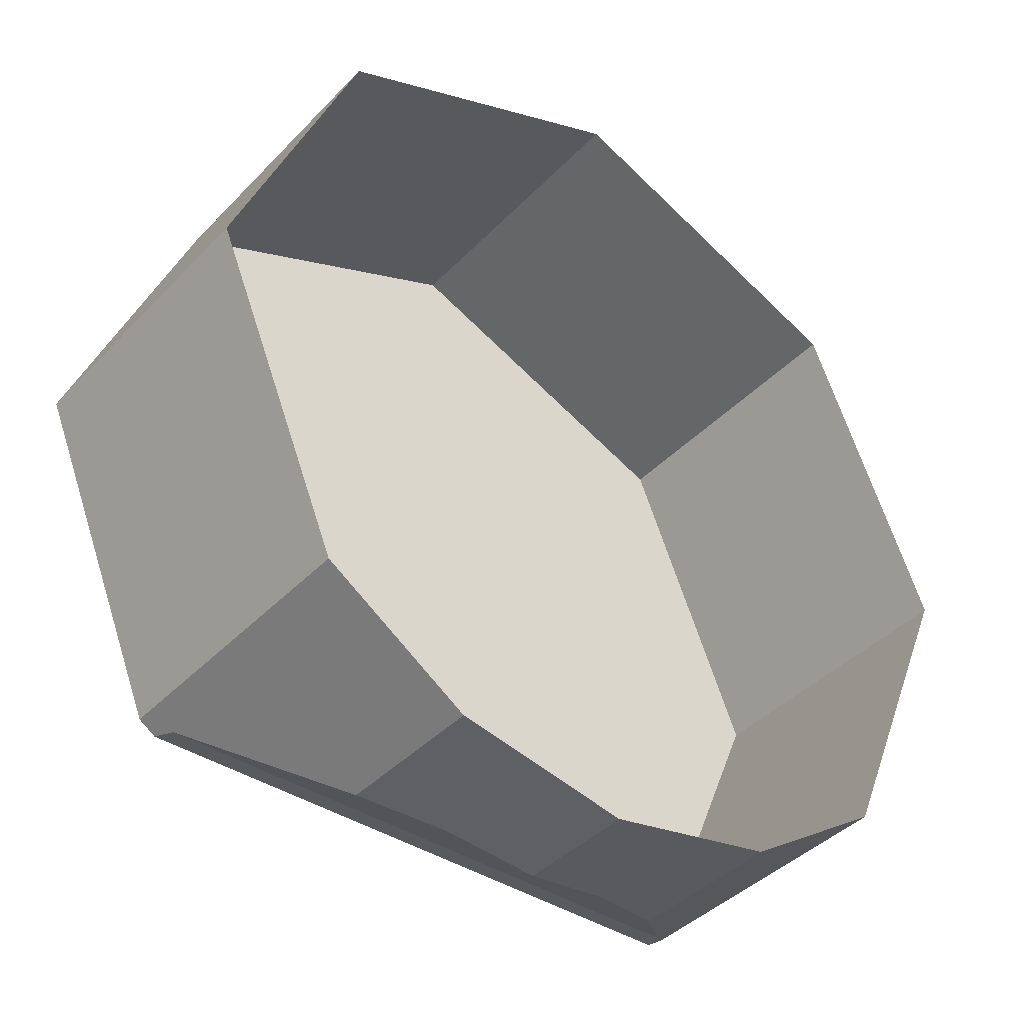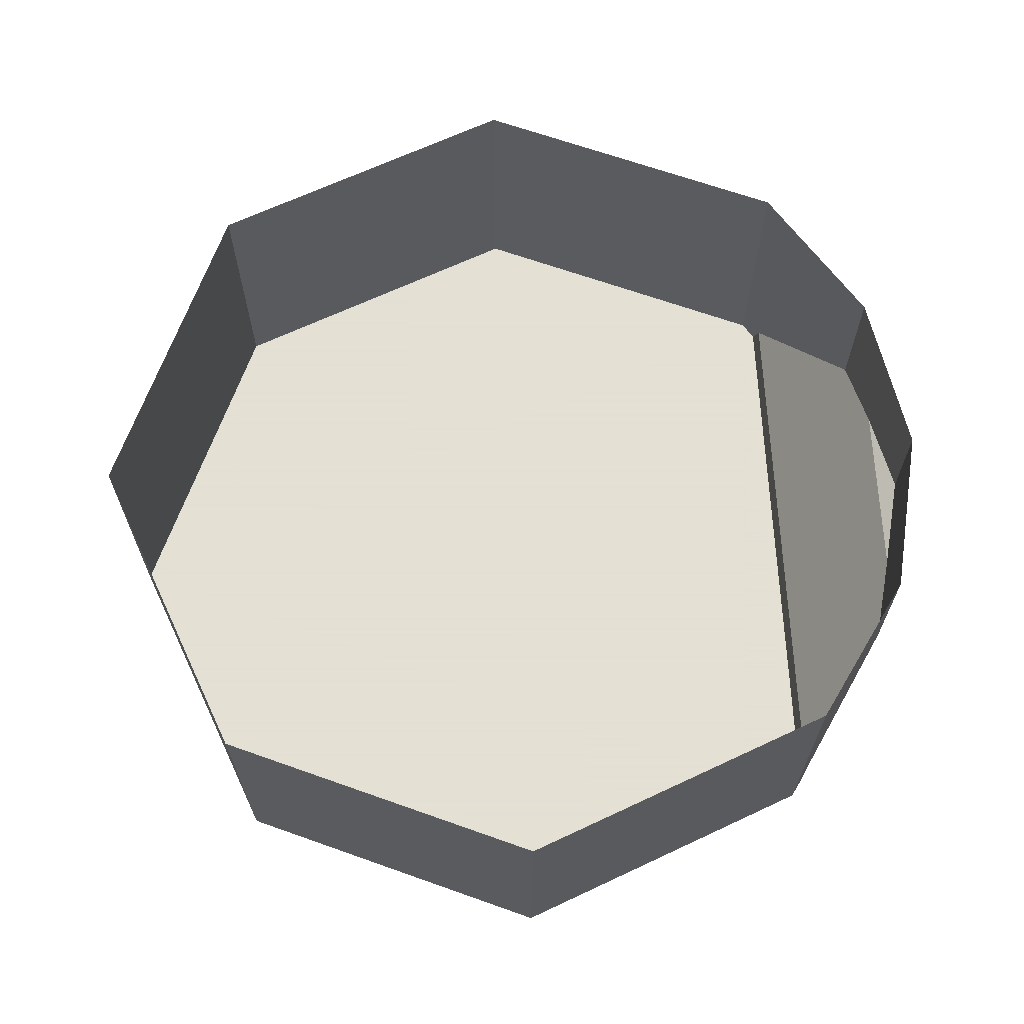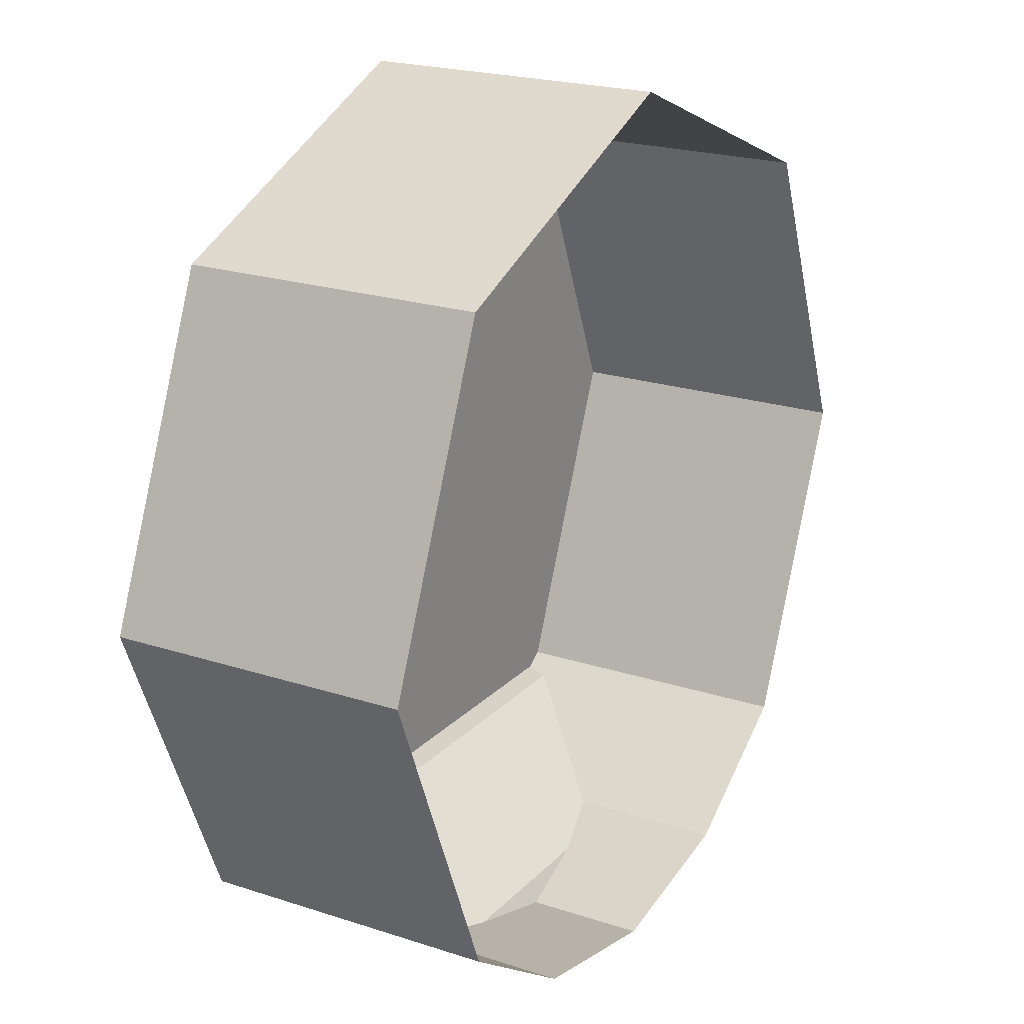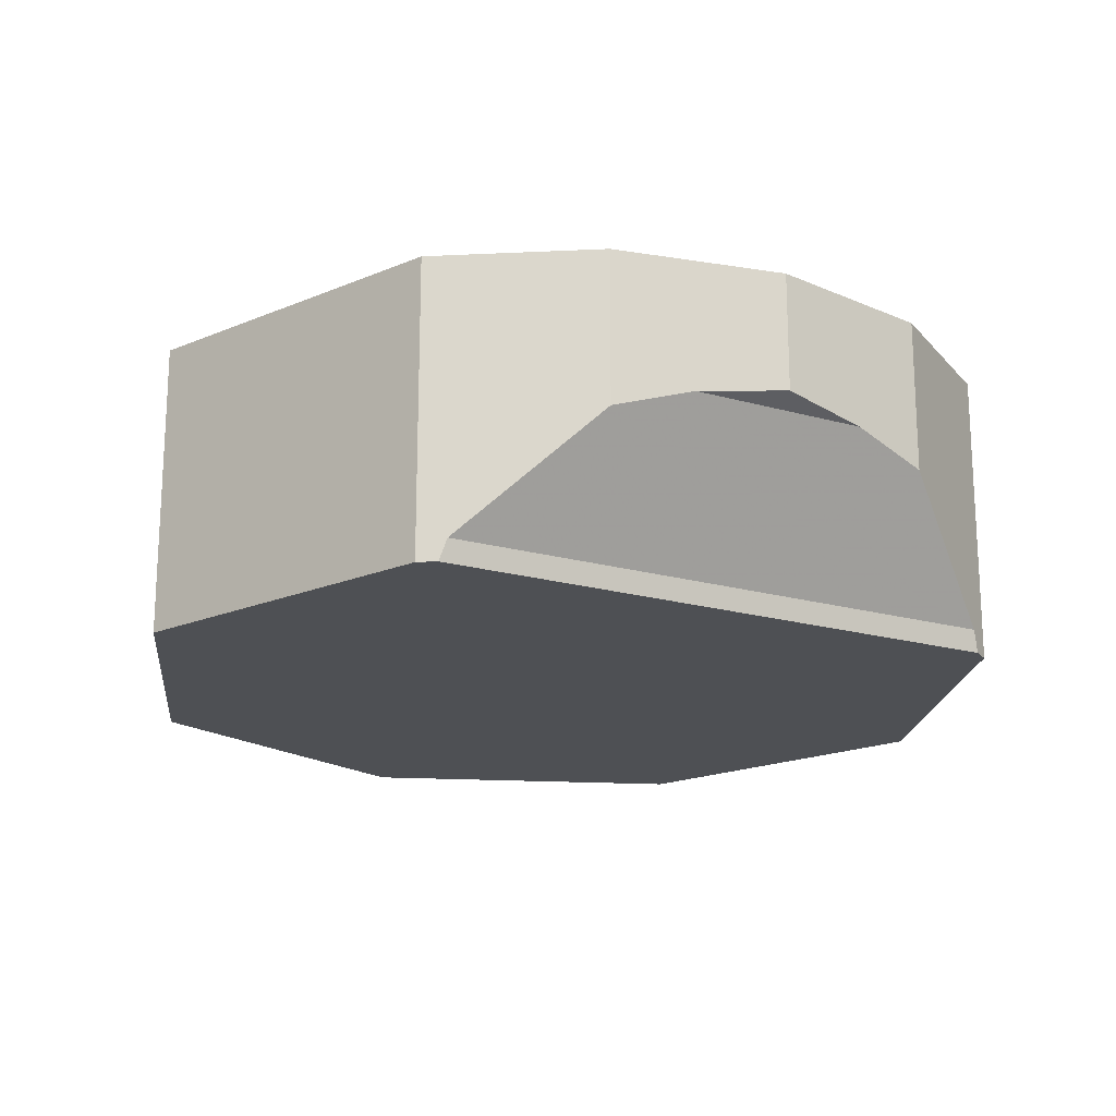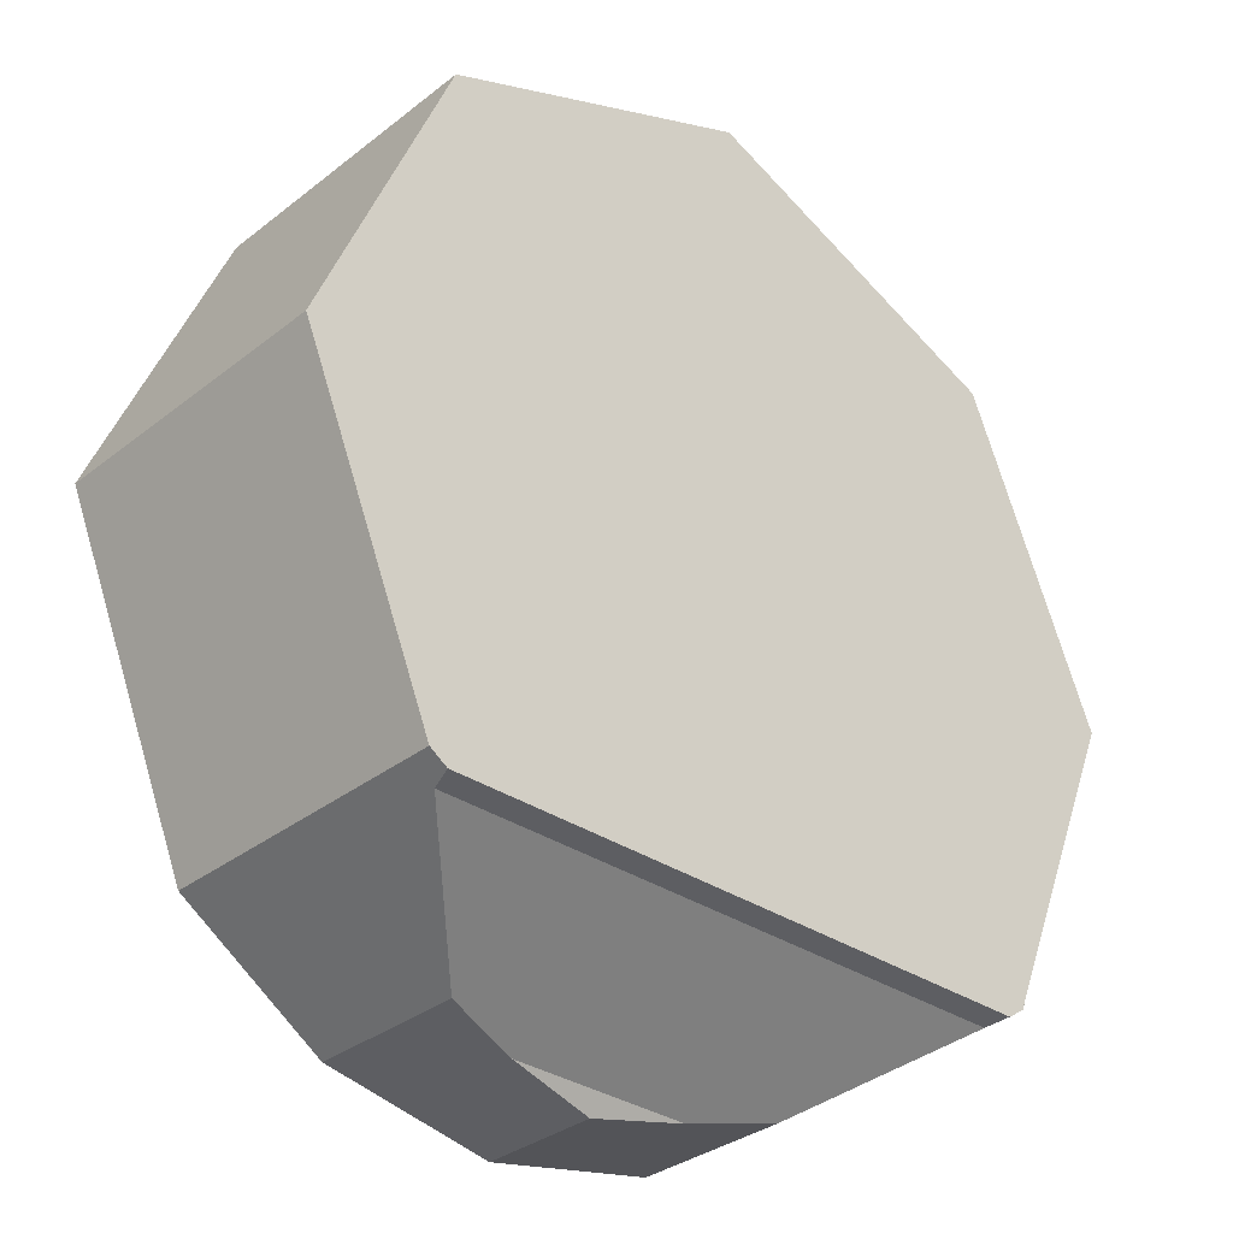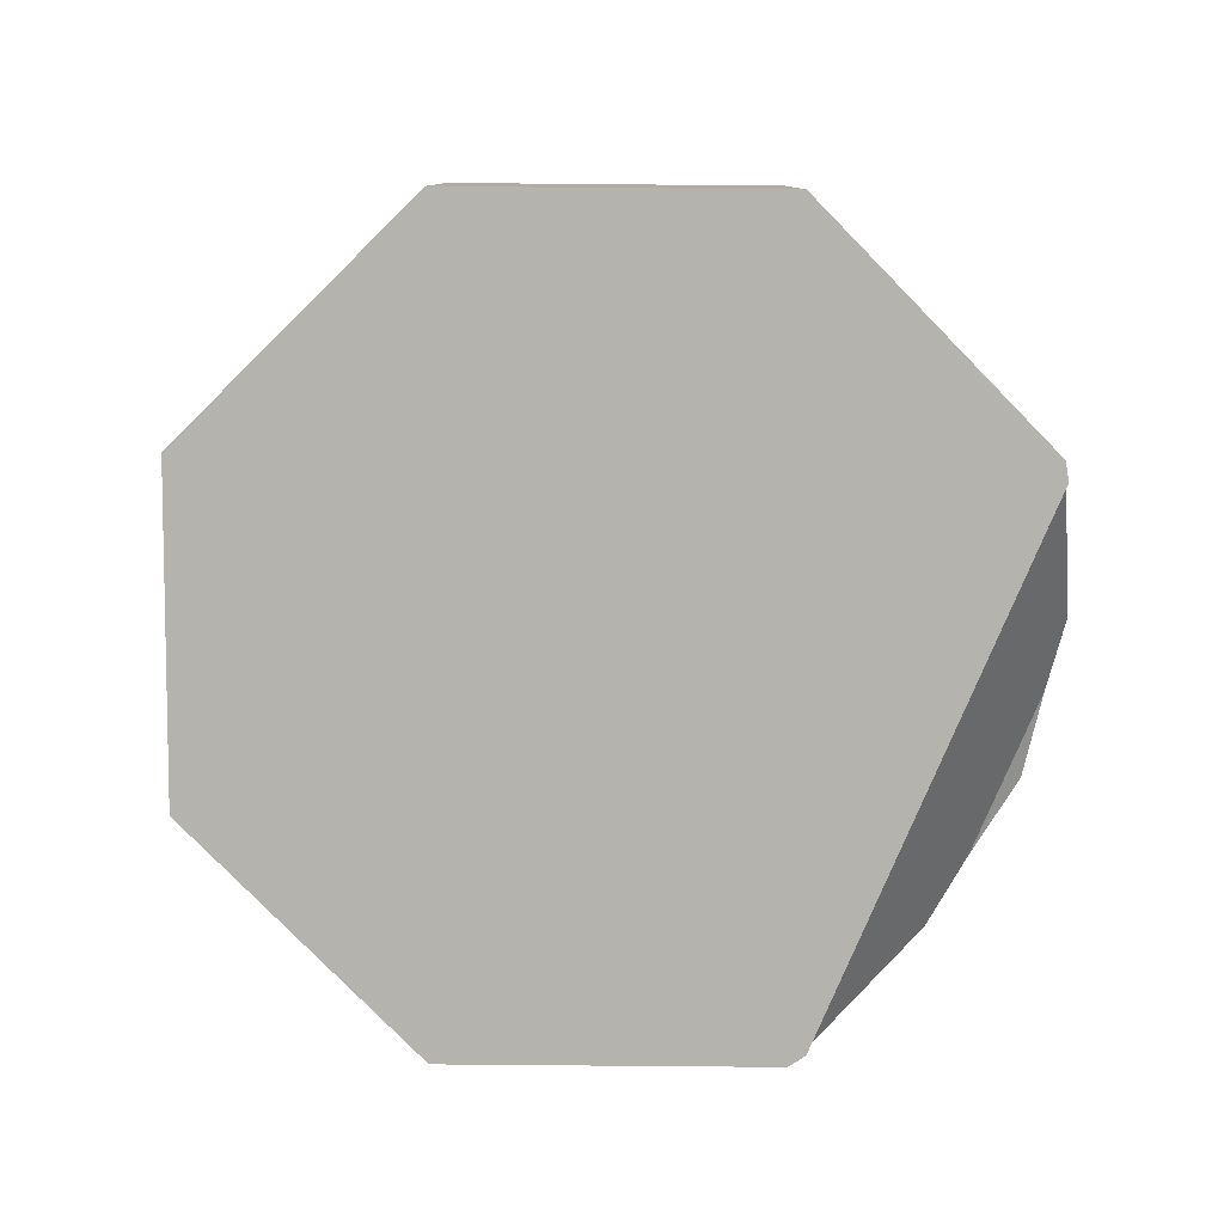
<metadata>
{"format":"obj","ext":"obj","renderer":"f3d","projection":"perspective","resolution":1024,"background":"white","views":[{"elev":-40.2,"azim":141.4,"up":"+Z"},{"elev":66.2,"azim":87.2,"up":"+Y"},{"elev":21.3,"azim":120.3,"up":"+Z"},{"elev":-18.7,"azim":151.4,"up":"+Y"},{"elev":-32.8,"azim":-42.8,"up":"+Z"},{"elev":-79.9,"azim":67.0,"up":"+Y"}]}
</metadata>
<code>
v -0.2121 -0.2 0.2121
v 0 -0.2 0.3
v 0 0 0.3
v -0.2121 0 0.2121
v -0.3 -0.2 0
v -0.2121 -0.2 0.2121
v -0.2121 0 0.2121
v -0.3 0 0
v -0.2121 -0.2 -0.2121
v -0.3 -0.2 0
v -0.3 0 0
v -0.2121 0 -0.2121
v -0.2121 -0.2 0.2121
v -0.3 -0.2 0
v -0.2121 -0.2 -0.2121
v 0 -0.2 0.3
v 0.2121 -0.2 0.2121
v 0 -0.2 0.3
v 0 0 0.3
v 0.2121 0 0.2121
v 0.3 -0.2 0
v 0.2121 -0.2 0.2121
v 0.2121 0 0.2121
v 0.3 0 0
v 0.2121 -0.2 -0.2121
v 0.3 -0.2 0
v 0.3 0 0
v 0.2121 0 -0.2121
v 0.2121 -0.2 0.2121
v 0.3 -0.2 0
v 0.2121 -0.2 -0.2121
v 0 -0.2 0.3
v 0.061 -0.08787 -0.2879
v -0.061 -0.08787 -0.2879
v 0 -0.07977 -0.3
v -0.1148 -0.1039 -0.2772
v -0.1148 0 -0.2772
v -0.061 -0.08787 -0.2879
v 0.061 -0.08787 -0.2879
v 0.1148 0 -0.2772
v 0.1148 -0.1039 -0.2772
v 0.061 -0.08787 -0.2879
v 0.1148 -0.1039 -0.2772
v -0.1148 -0.1039 -0.2772
v -0.061 -0.08787 -0.2879
v -0.1961 -0.1852 -0.2228
v -0.1148 -0.1039 -0.2772
v 0.1148 -0.1039 -0.2772
v 0.1961 -0.1852 -0.2228
v -0.2005 -0.2 -0.2199
v -0.1961 -0.1852 -0.2228
v 0.1961 -0.1852 -0.2228
v 0.2005 -0.2 -0.2199
v -0.1961 -0.1852 -0.2228
v -0.2005 -0.2 -0.2199
v -0.2121 -0.2 -0.2121
v -0.2121 0 -0.2121
v -0.1961 -0.1852 -0.2228
v -0.2121 0 -0.2121
v -0.1148 0 -0.2772
v -0.1148 -0.1039 -0.2772
v -0.061 -0.08787 -0.2879
v -0.1148 0 -0.2772
v 0 0 -0.3
v 0 -0.07977 -0.3
v 0 -0.07977 -0.3
v 0 0 -0.3
v 0.1148 0 -0.2772
v 0.061 -0.08787 -0.2879
v 0.1148 -0.1039 -0.2772
v 0.1148 0 -0.2772
v 0.2121 0 -0.2121
v 0.1961 -0.1852 -0.2228
v 0.2121 -0.2 -0.2121
v 0.2005 -0.2 -0.2199
v 0.1961 -0.1852 -0.2228
v 0.2121 0 -0.2121
v 0.2121 -0.2 -0.2121
v -0.2121 -0.2 -0.2121
v -0.2005 -0.2 -0.2199
v 0.2005 -0.2 -0.2199
v -0.2121 -0.2 -0.2121
v 0.2121 -0.2 -0.2121
v 0 -0.2 0.3
g mesh6994043
f 1 2 3
f 3 4 1
f 5 6 7
f 7 8 5
f 9 10 11
f 11 12 9
g mesh6994047
f 13 14 15
f 15 16 13
g mesh6994051
f 17 19 18
f 19 17 20
f 21 23 22
f 23 21 24
f 25 27 26
f 27 25 28
g mesh6994055
f 29 31 30
f 31 29 32
g mesh6994057
f 33 34 35
f 36 37 38
f 39 40 41
f 42 43 44
f 44 45 42
f 46 47 48
f 48 49 46
f 50 51 52
f 52 53 50
f 54 55 56
f 56 57 54
f 58 59 60
f 60 61 58
f 62 63 64
f 64 65 62
f 66 67 68
f 68 69 66
f 70 71 72
f 72 73 70
f 74 75 76
f 76 77 74
f 78 79 80
f 80 81 78
f 82 83 84

</code>
